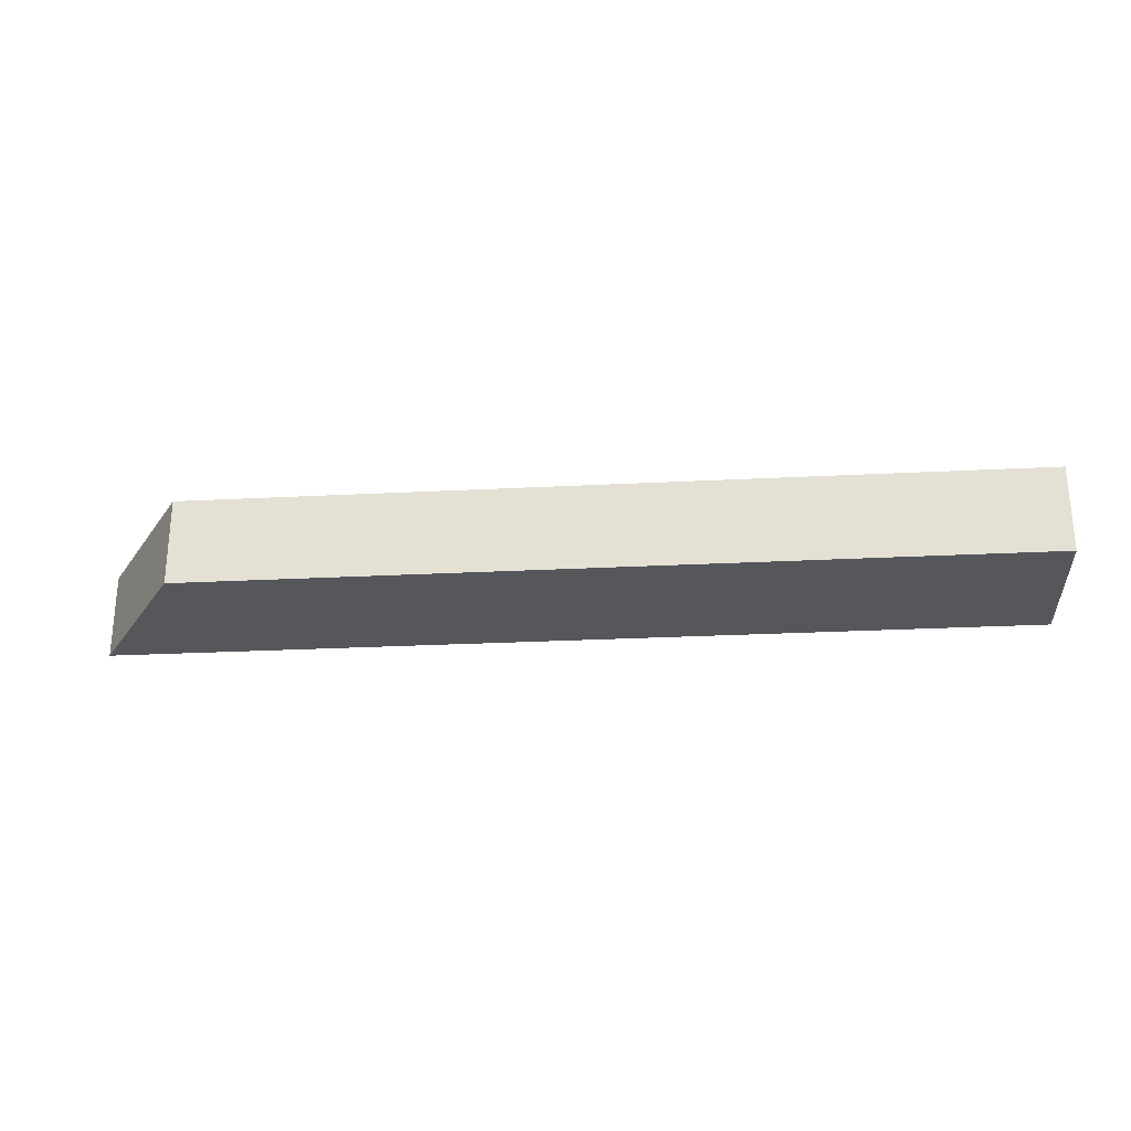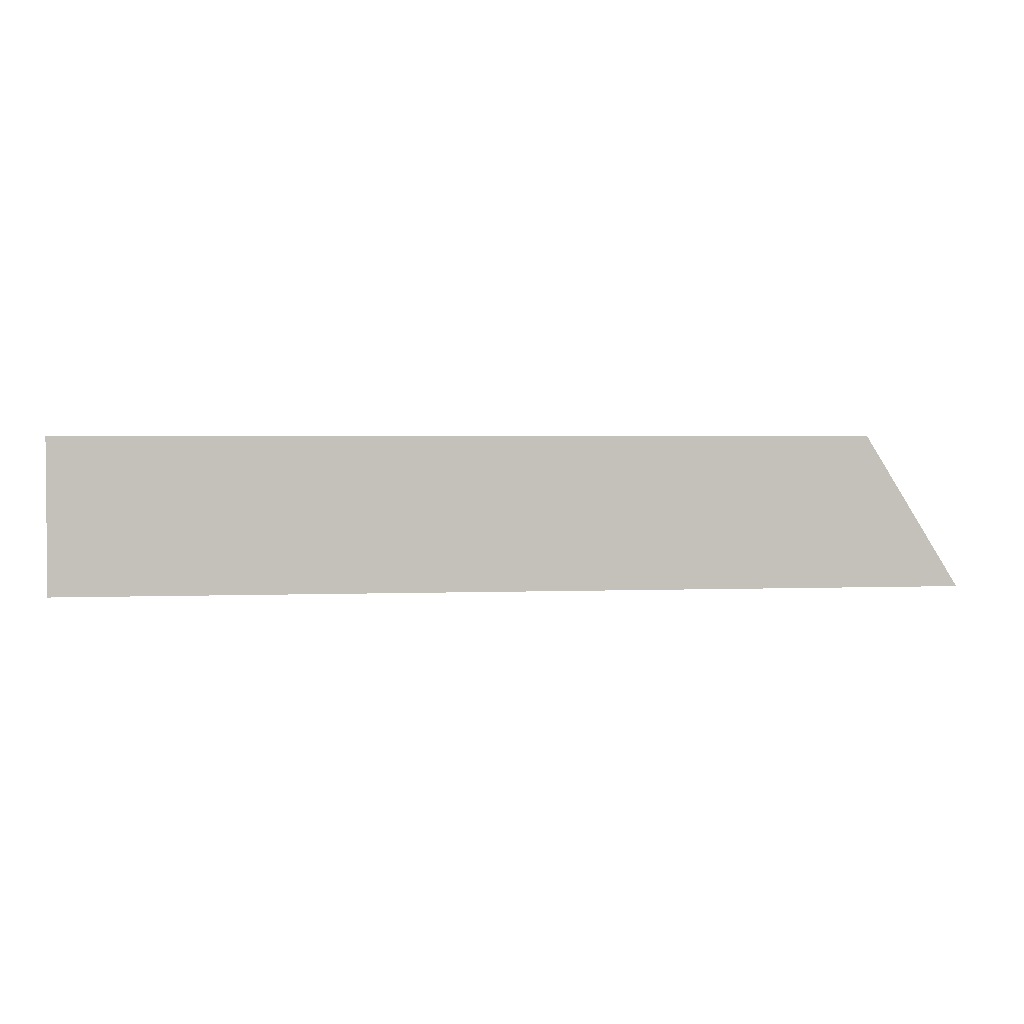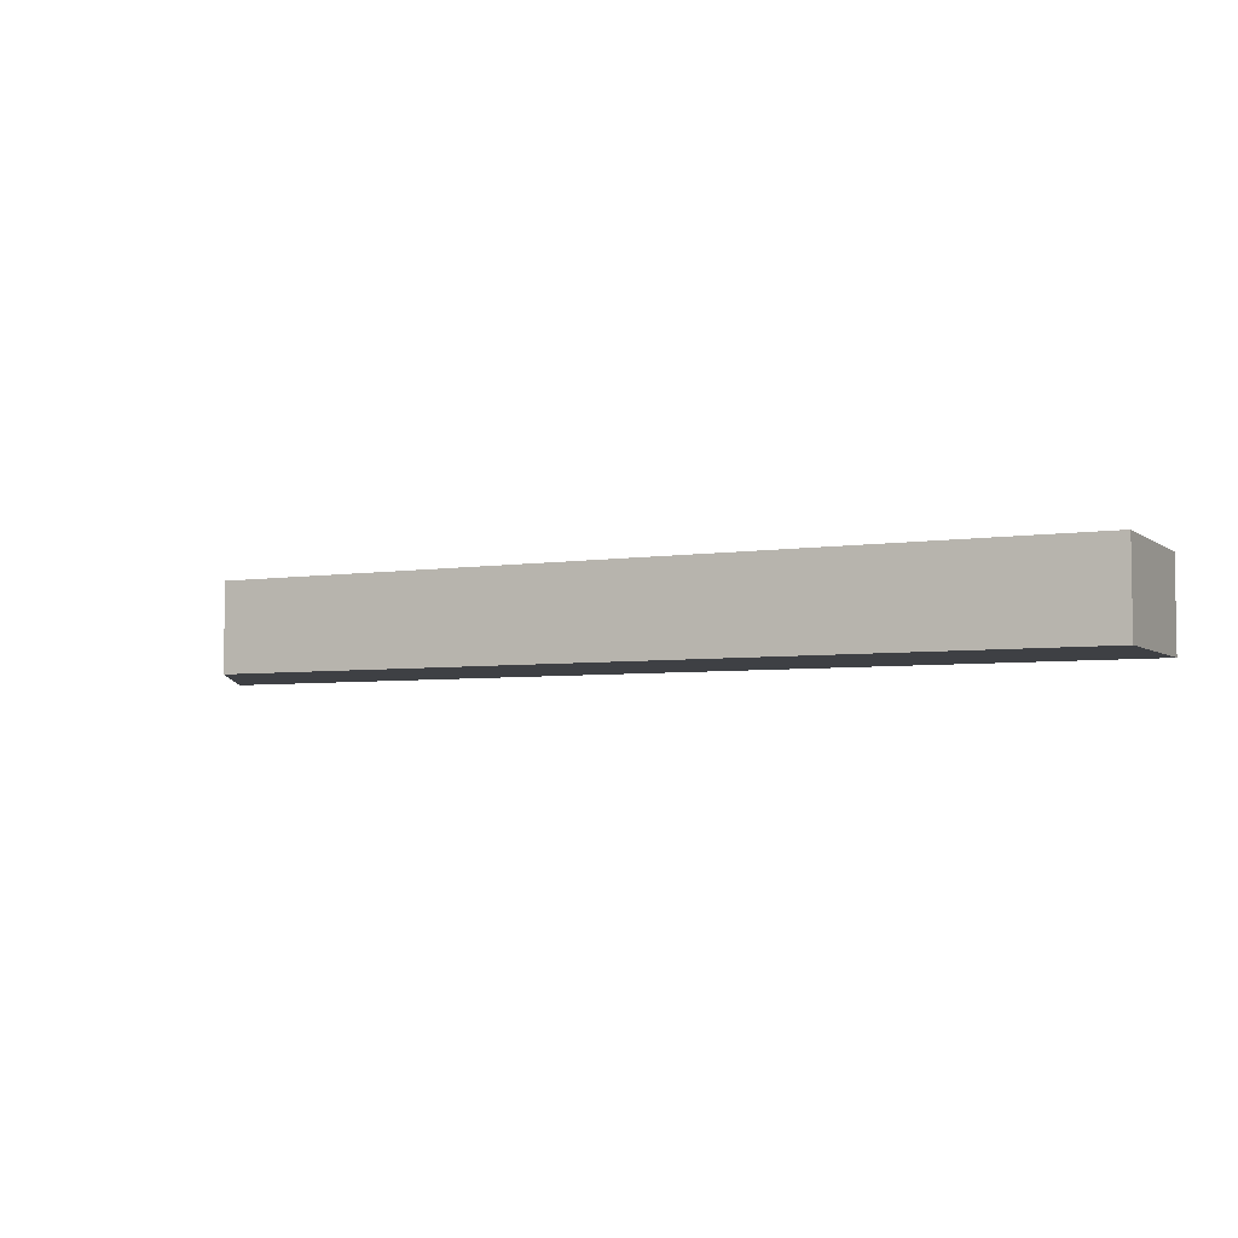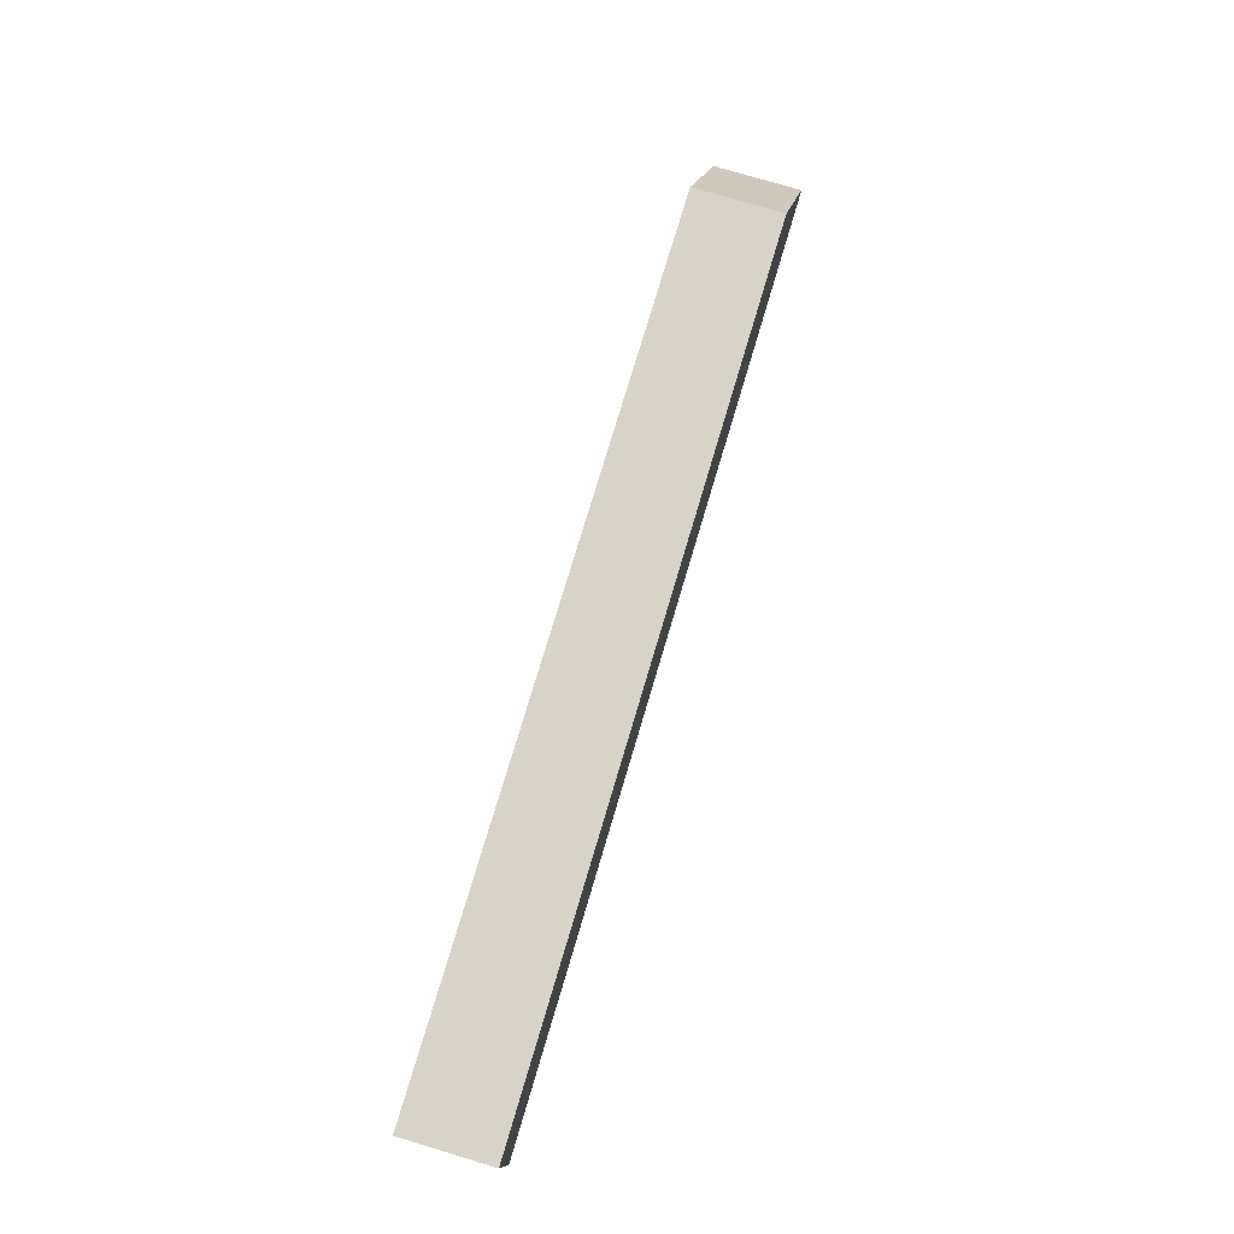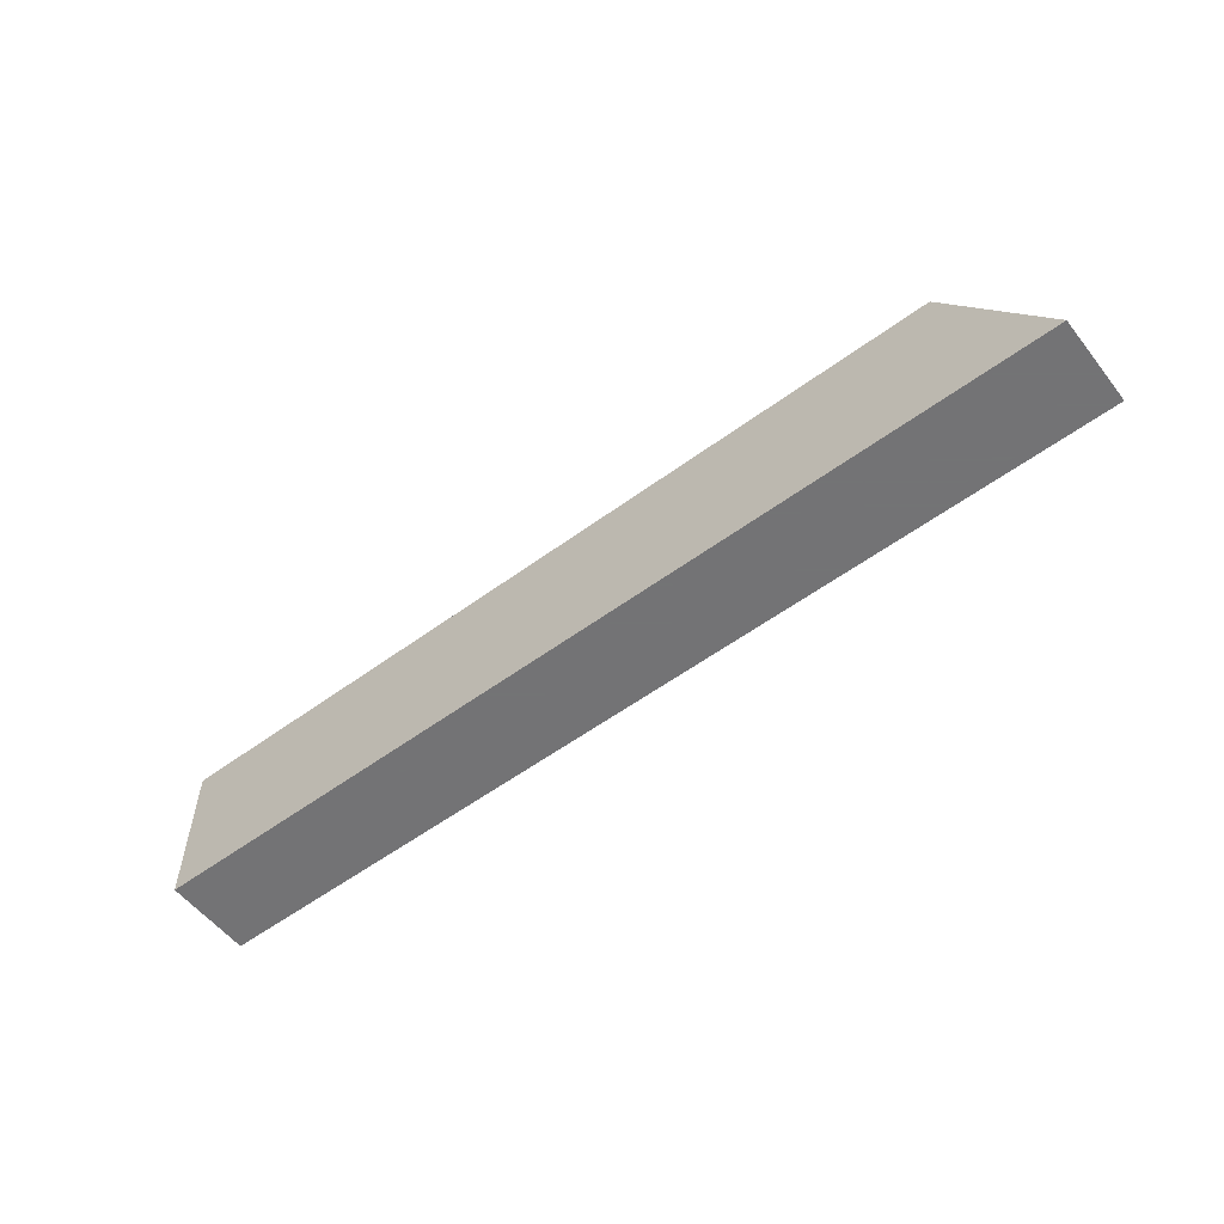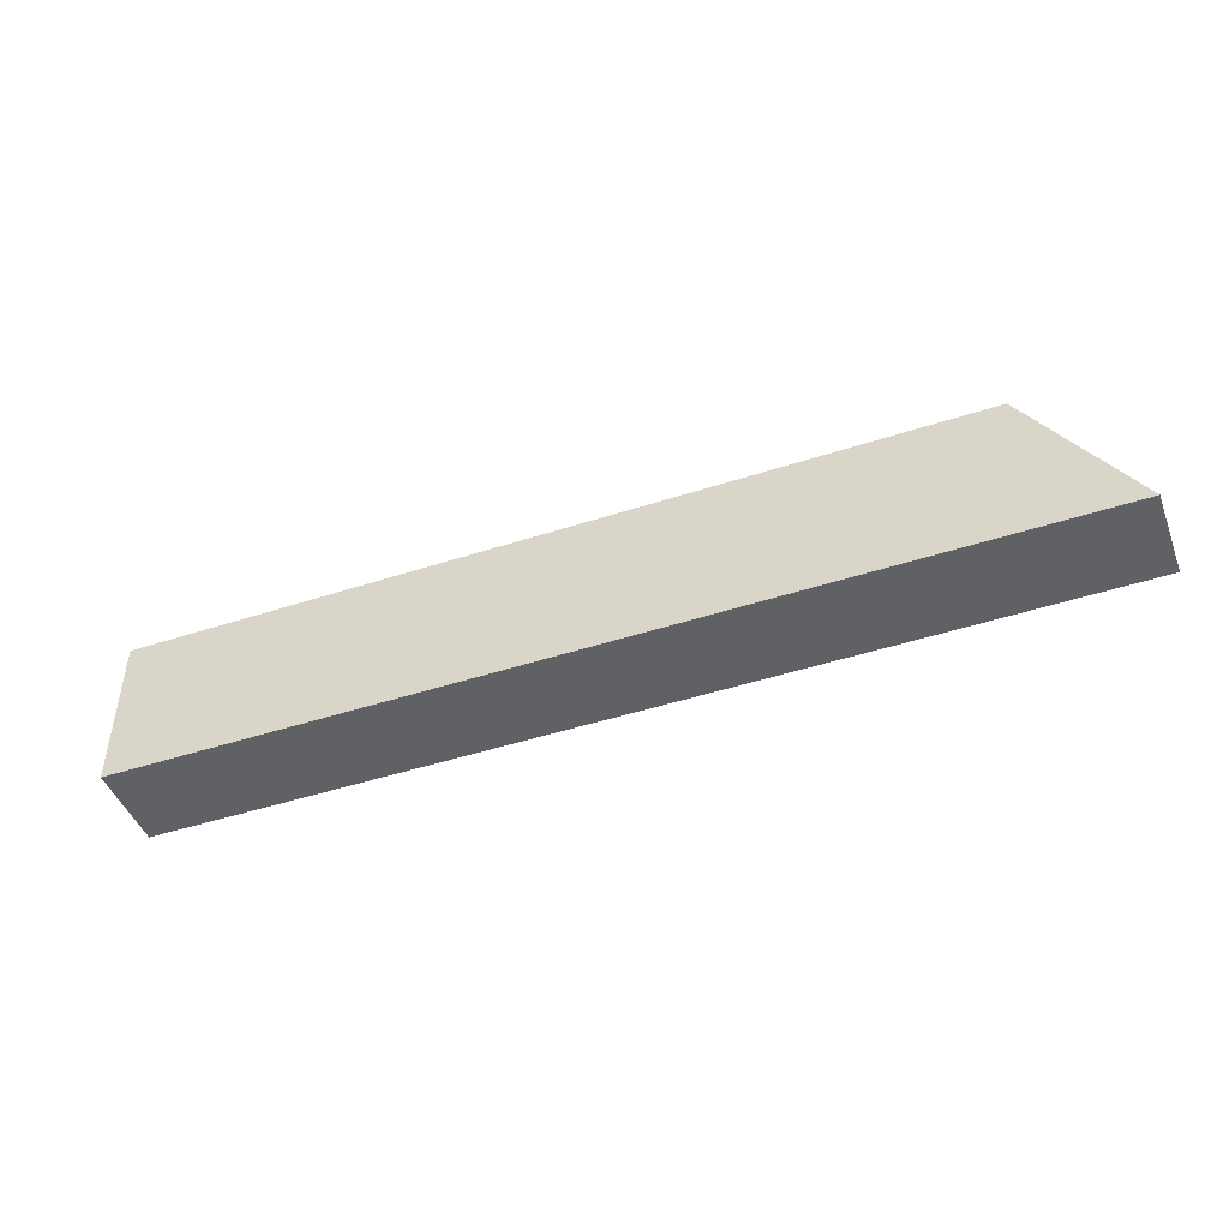
<metadata>
{"format":"obj","ext":"obj","renderer":"f3d","projection":"perspective","resolution":1024,"background":"white","views":[{"elev":-26.6,"azim":4.6,"up":"+Y"},{"elev":2.7,"azim":172.2,"up":"+Z"},{"elev":-4.9,"azim":26.4,"up":"+Y"},{"elev":76.5,"azim":106.6,"up":"+Z"},{"elev":-56.0,"azim":-142.4,"up":"+Z"},{"elev":-46.2,"azim":-159.5,"up":"+Z"}]}
</metadata>
<code>
v 269.4 55.43 -137.4
v 270.9 55.43 -135.1
v 269.4 56.68 -137.4
v 283 55.43 -137.4
v 270.9 56.68 -135.1
v 283 55.43 -135.1
v 283 56.68 -137.4
v 283 56.68 -135.1
f 1 2 5
f 1 5 3
f 1 3 7
f 1 7 4
f 1 4 6
f 1 6 2
f 2 6 8
f 2 8 5
f 3 5 8
f 3 8 7
f 4 7 8
f 4 8 6

</code>
